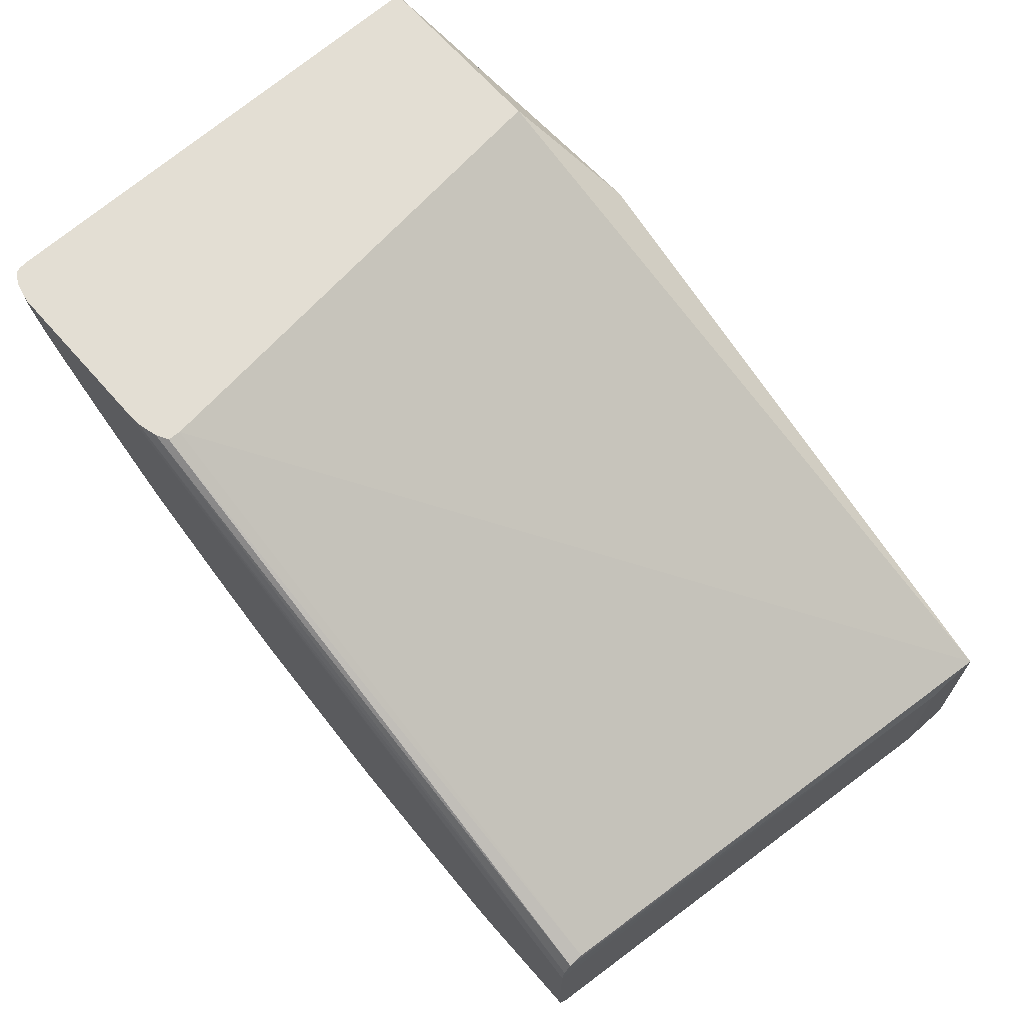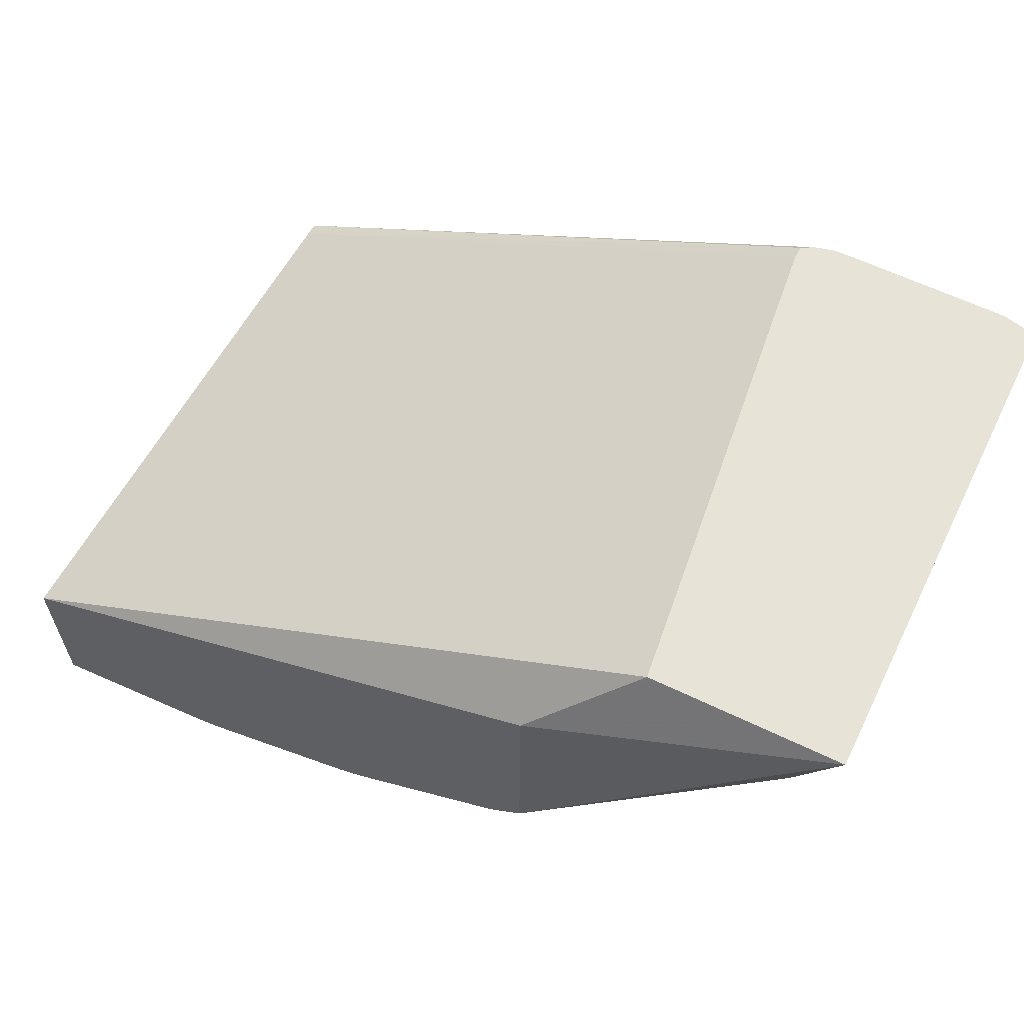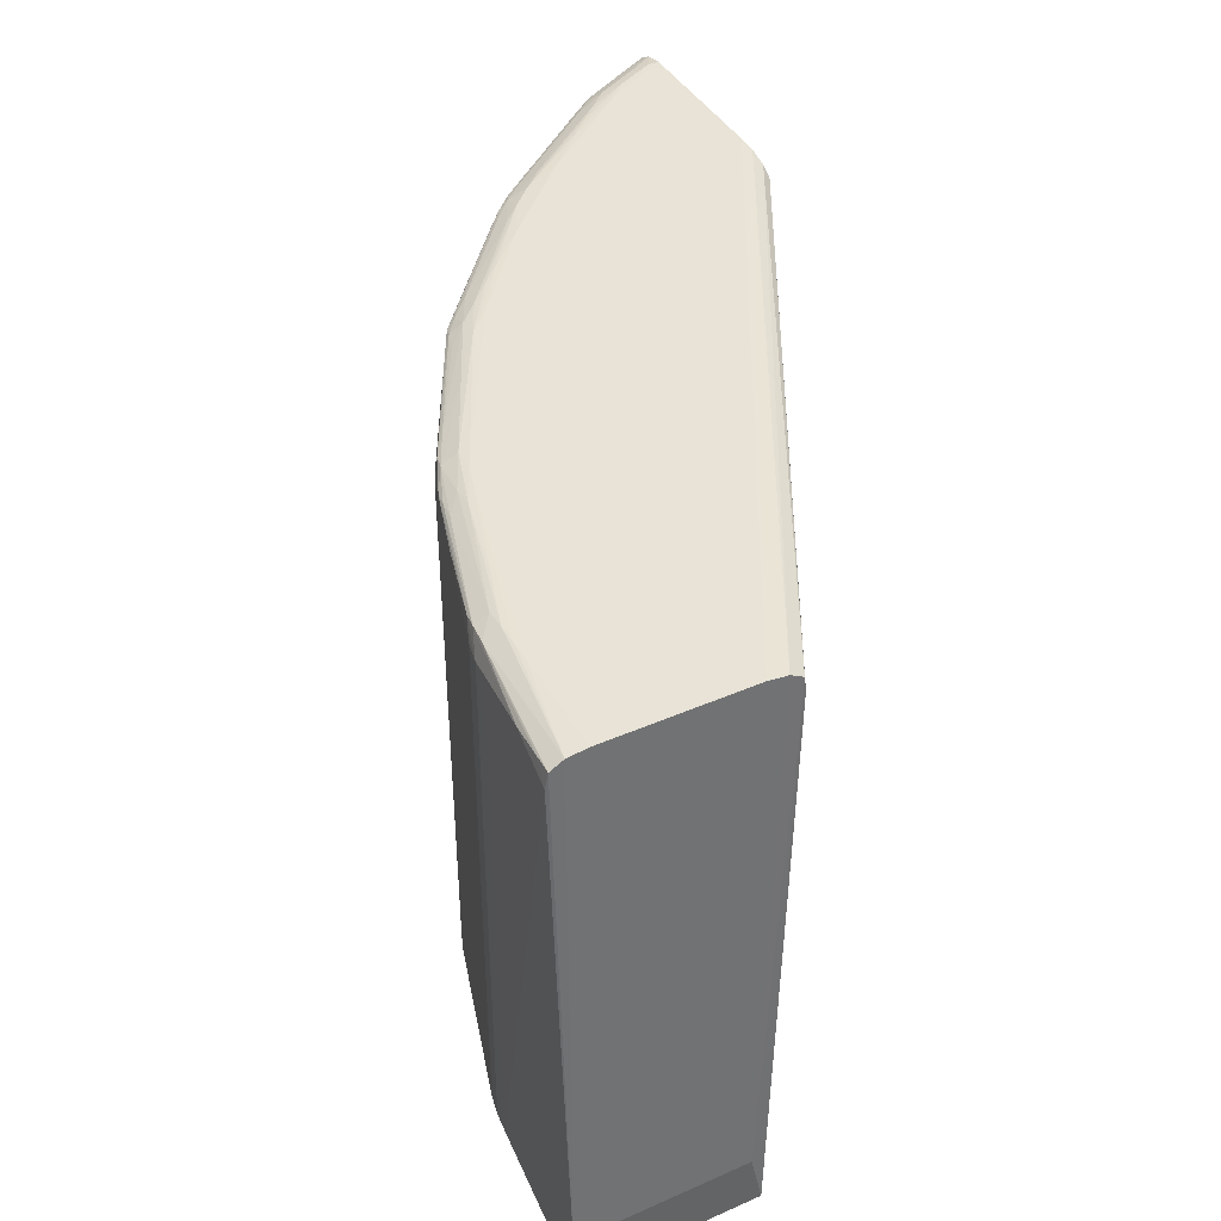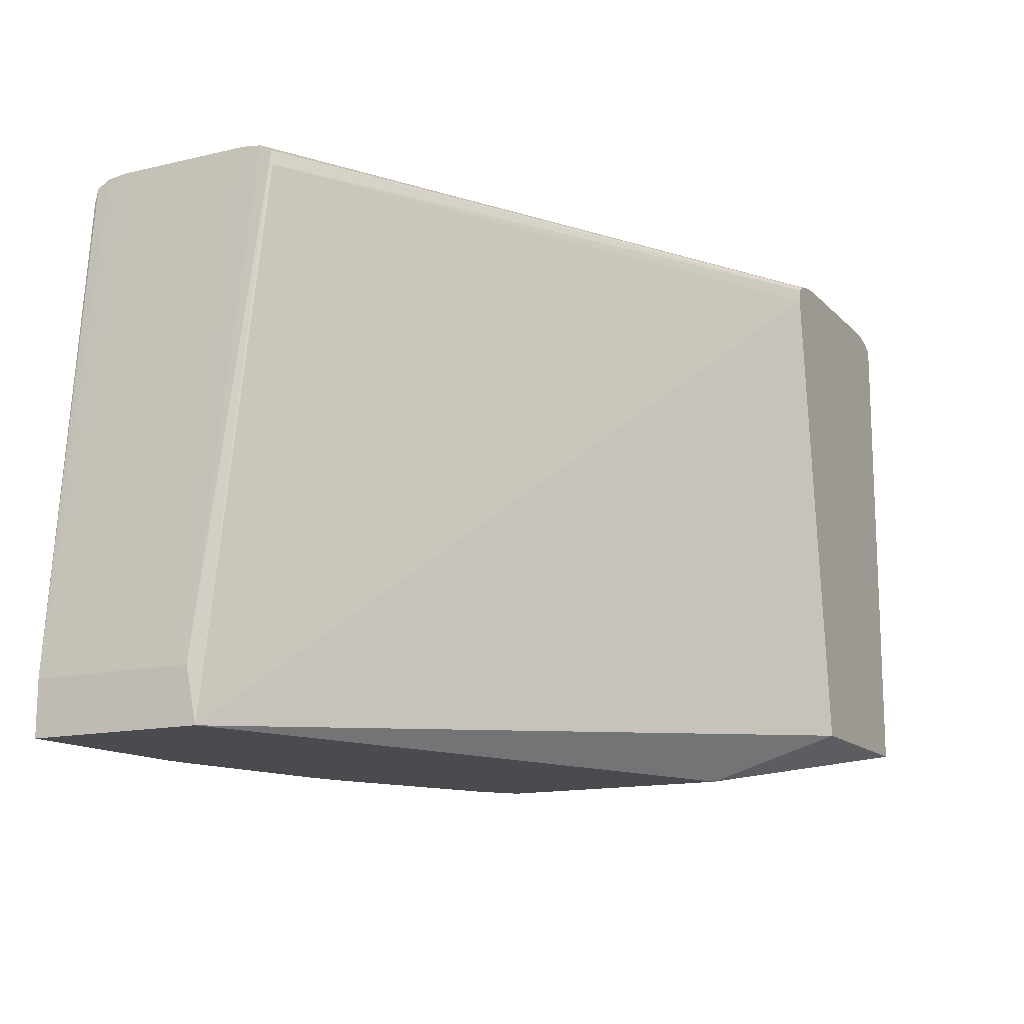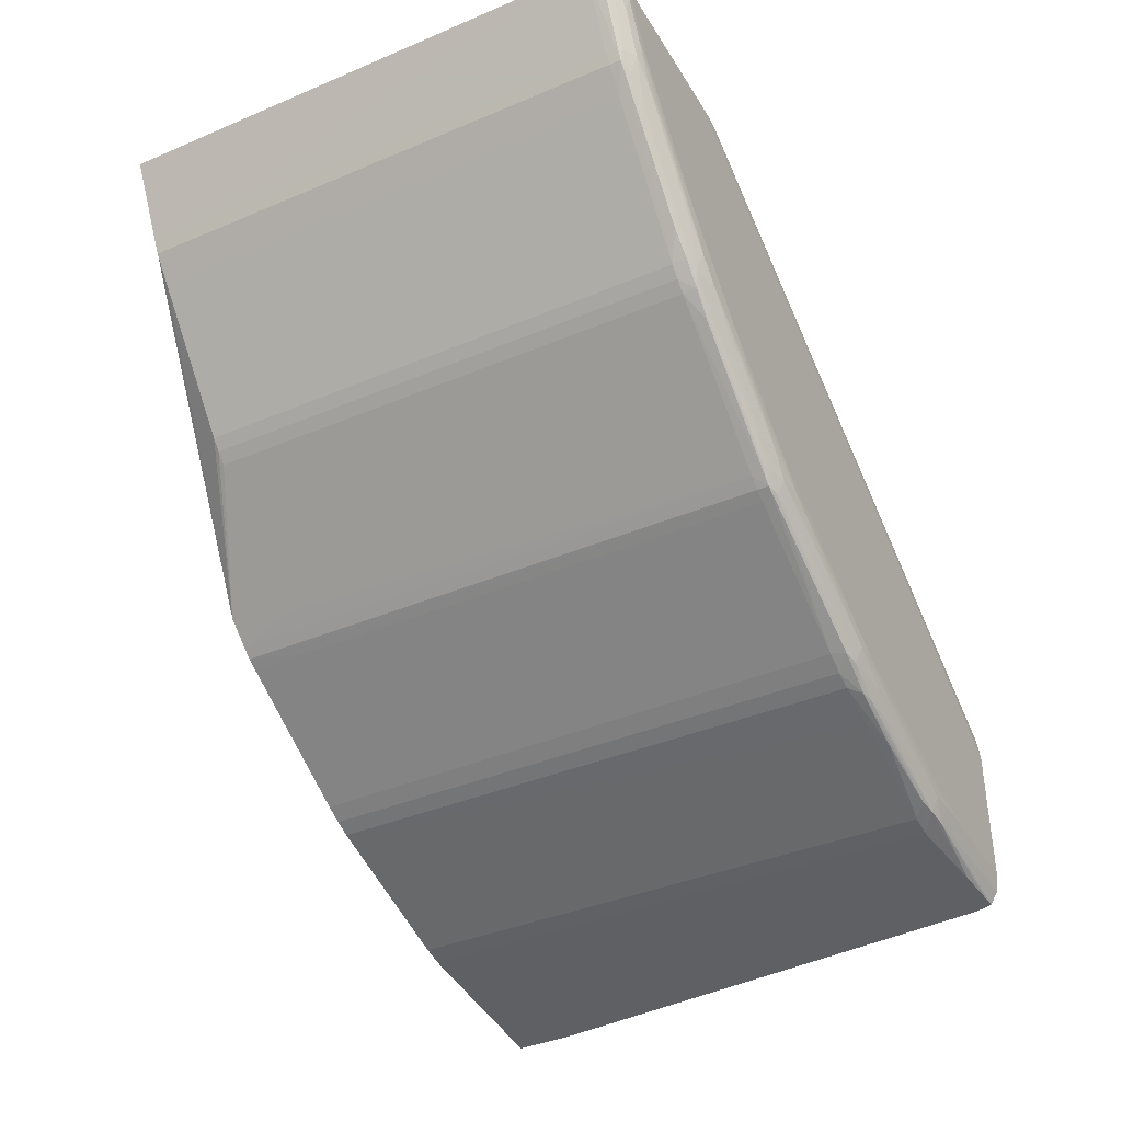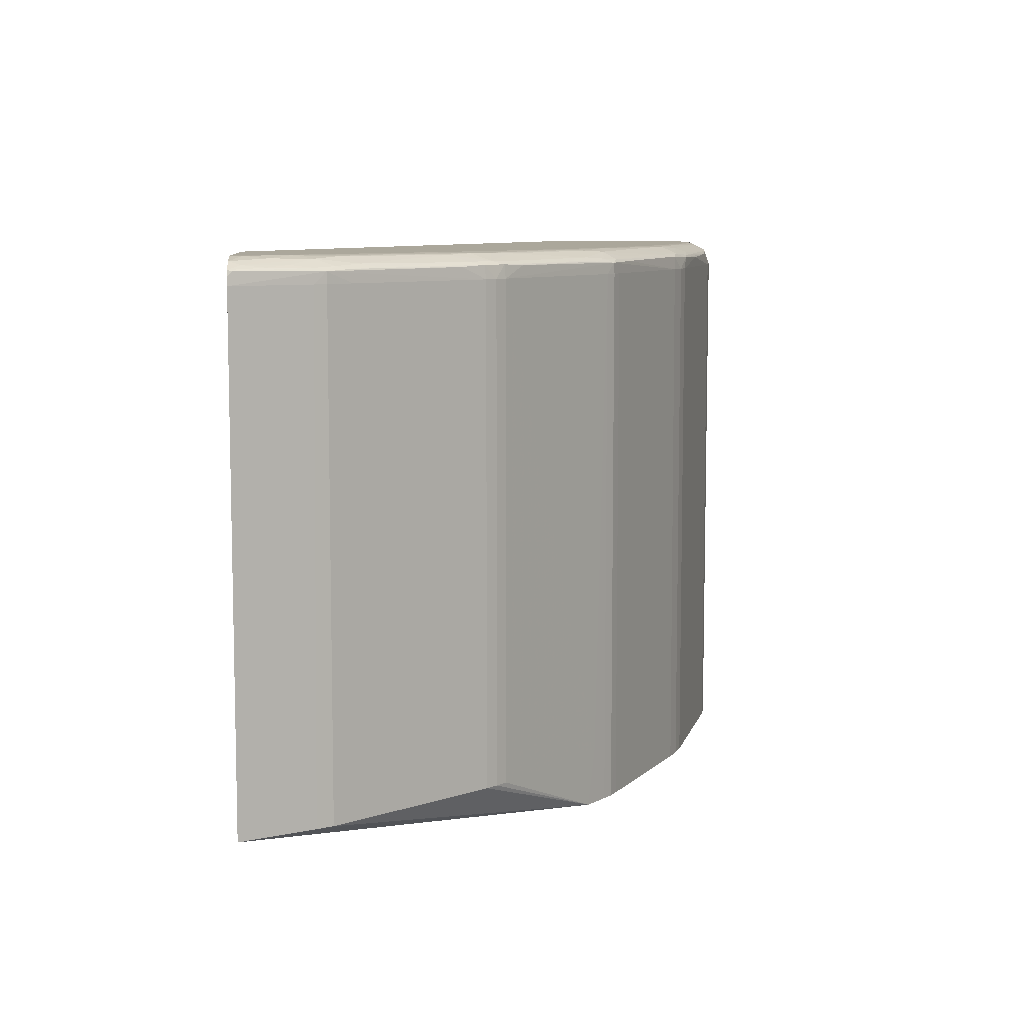
<metadata>
{"format":"obj","ext":"obj","renderer":"f3d","projection":"perspective","resolution":1024,"background":"white","views":[{"elev":67.3,"azim":-131.5,"up":"+Z"},{"elev":61.6,"azim":26.1,"up":"+Z"},{"elev":41.8,"azim":-117.9,"up":"+Y"},{"elev":-14.3,"azim":-62.7,"up":"+Y"},{"elev":-38.7,"azim":118.0,"up":"+Z"},{"elev":8.2,"azim":86.7,"up":"+Y"}]}
</metadata>
<code>
v 0.04057 0.01852 -0.02813
v 0.04763 0.01852 -0.03234
v 0.03822 0.01852 -0.04292
v 0.04292 0.01852 -0.03822
v 0.04174 0.01845 -0.04057
v 0.04527 0.0185 -0.03587
v 0.04645 0.01847 -0.03469
v 0.0488 0.0185 -0.03116
v 0.04998 0.01851 -0.02881
v 0.04998 0.01837 -0.02999
v 0.05117 0.01826 -0.02813
v 0.04998 0.01852 -0.02813
v 0.03939 0.01849 -0.02813
v 0.002926 0.01852 -0.0488
v 0.02528 0.01852 -0.05115
v 0.02176 0.01852 -0.0535
v 0.03234 0.01852 -0.04762
v 0.03116 0.0185 -0.0488
v 0.03587 0.0185 -0.04527
v 0.03469 0.01847 -0.04645
v 0.03352 0.01842 -0.04762
v 0.04057 0.01845 -0.04174
v 0.04173 0.01804 -0.04173
v 0.03939 0.01839 -0.04292
v 0.0405 0.018 -0.04289
v 0.03466 0.01805 -0.04762
v 0.0355 0.01786 -0.04722
v 0.04133 0.01783 -0.04247
v 0.04247 0.01783 -0.04133
v 0.04289 0.018 -0.04051
v 0.04292 0.01839 -0.0394
v 0.04762 0.01805 -0.03466
v 0.04763 0.01842 -0.03352
v 0.0488 0.01833 -0.03234
v 0.04875 0.01795 -0.03343
v 0.04832 0.0178 -0.03424
v 0.04722 0.01786 -0.0355
v 0.04358 0.01775 -0.04007
v 0.04942 0.0177 -0.03297
v 0.04959 0.01789 -0.03234
v 0.05183 0.01778 -0.02838
v 0.05081 0.01793 -0.02999
v 0.05189 0.01784 -0.02813
v 0.0512 0.01807 -0.02879
v 0.05 0.01804 -0.03111
v 0.05205 0.01705 -0.02813
v 0.05199 0.01753 -0.02813
v 0.0498 0.01705 -0.03234
v 0.04943 0.01705 -0.03299
v 0.04943 -0.01144 -0.03299
v 0.04992 -0.01144 -0.03211
v 0.05205 -0.01144 -0.02813
v 0.03493 -0.01469 -0.04787
v 0.04838 -0.01144 -0.03431
v 0.04838 0.01705 -0.03431
v 0.04254 0.01705 -0.04141
v 0.042 0.01705 -0.042
v 0.04254 -0.01144 -0.04141
v 0.042 -0.01144 -0.042
v 0.04141 -0.01144 -0.04254
v 0.03444 -0.01144 -0.04827
v 0.03358 -0.01469 -0.04897
v 0.03358 0.01705 -0.04897
v 0.03299 -0.01469 -0.04944
v 0.03493 -0.01469 -0.03396
v 0.04079 -0.01144 -0.02813
v 0.0005386 -0.01469 -0.0489
v 0.03749 0.01705 -0.02813
v 0.002926 0.01705 -0.04676
v 0.03752 0.01779 -0.02813
v 0.03823 0.01818 -0.02813
v 0.002926 0.01793 -0.04687
v 0.0005386 -0.01144 -0.04958
v 0.002926 0.01837 -0.04763
v 0.0005386 -0.01144 -0.05939
v 0.0005386 -0.01469 -0.05939
v 0.001764 -0.01469 -0.05927
v 0.009988 -0.01469 -0.05846
v 0.002926 0.01705 -0.05916
v 0.002926 0.01794 -0.05898
v 0.004118 0.01787 -0.05892
v 0.00612 0.01769 -0.05882
v 0.01117 0.01805 -0.05798
v 0.002926 0.01838 -0.05821
v 0.01117 0.01849 -0.05703
v 0.01235 0.0184 -0.05703
v 0.01235 0.01796 -0.05785
v 0.01117 0.01705 -0.05833
v 0.009997 0.01705 -0.05846
v 0.01116 -0.01469 -0.05833
v 0.01235 0.01705 -0.05808
v 0.01235 -0.01469 -0.05808
v 0.02197 -0.01469 -0.05516
v 0.0194 0.01705 -0.05594
v 0.01767 0.01766 -0.05645
v 0.01324 0.0178 -0.05771
v 0.02058 0.01788 -0.05542
v 0.02131 0.01773 -0.05531
v 0.02197 0.01705 -0.05516
v 0.02293 0.01705 -0.05478
v 0.02293 -0.01144 -0.05478
v 0.0239 -0.01469 -0.0543
v 0.02406 0.01705 -0.05422
v 0.02378 0.01784 -0.05423
v 0.02293 0.01801 -0.05443
v 0.02528 0.01799 -0.05324
v 0.02764 0.0184 -0.05115
v 0.02293 0.01846 -0.0535
v 0.02058 0.01833 -0.05468
v 0.0194 0.01803 -0.0556
v 0.0194 0.01847 -0.05468
v 0.0147 0.01851 -0.05586
v 0.009997 0.01852 -0.05703
v 0.00882 0.01852 -0.05703
v 0.002926 0.01852 -0.05703
v 0.03234 0.01833 -0.0488
v 0.03111 0.01804 -0.05
v 0.03234 0.01789 -0.04959
v 0.03342 0.01795 -0.04875
v 0.03297 0.0177 -0.04942
v 0.03424 0.0178 -0.04832
v 0.04007 0.01775 -0.04358
v 0.04141 0.01705 -0.04254
v 0.03299 0.01705 -0.04944
v 0.03234 0.01705 -0.0498
v 0.03234 -0.01144 -0.0498
v 0.03073 -0.01469 -0.05066
v 0.03233 -0.01469 -0.0498
v 0.02293 -0.01469 -0.05478
v 0.03068 0.01774 -0.05062
f 2 3 1
f 4 3 2
f 4 5 3
f 6 5 4
f 6 7 5
f 6 8 7
f 6 2 8
f 6 4 2
f 9 8 2
f 9 10 8
f 9 11 10
f 9 12 11
f 9 2 12
f 2 1 12
f 1 13 12
f 1 14 13
f 1 15 14
f 3 15 1
f 3 16 15
f 17 16 3
f 17 18 16
f 19 18 17
f 20 18 19
f 20 21 18
f 20 22 21
f 20 19 22
f 22 19 3
f 22 3 5
f 23 22 5
f 23 24 22
f 25 24 23
f 25 26 24
f 25 27 26
f 25 28 27
f 25 23 28
f 23 29 28
f 23 30 29
f 31 30 23
f 31 32 30
f 31 33 32
f 31 5 33
f 31 23 5
f 33 5 7
f 33 7 8
f 33 8 34
f 32 33 34
f 32 34 35
f 32 35 36
f 32 36 37
f 32 37 30
f 30 37 29
f 36 29 37
f 36 38 29
f 36 39 38
f 35 39 36
f 40 39 35
f 40 41 39
f 42 41 40
f 42 43 41
f 42 44 43
f 42 45 44
f 42 40 45
f 45 40 34
f 45 34 44
f 44 34 10
f 44 10 11
f 44 11 43
f 11 12 43
f 43 12 46
f 47 43 46
f 47 41 43
f 47 39 41
f 47 46 39
f 48 39 46
f 48 49 39
f 48 50 49
f 48 51 50
f 48 46 51
f 51 46 52
f 51 52 53
f 51 53 50
f 50 53 54
f 50 54 55
f 49 50 55
f 49 55 39
f 56 39 55
f 56 38 39
f 56 29 38
f 56 57 29
f 56 58 57
f 56 55 58
f 55 54 58
f 53 58 54
f 53 59 58
f 53 60 59
f 53 61 60
f 62 61 53
f 62 63 61
f 62 64 63
f 62 53 64
f 53 65 64
f 53 52 65
f 66 65 52
f 66 67 65
f 68 67 66
f 68 69 67
f 68 70 69
f 68 66 70
f 66 52 70
f 70 52 12
f 13 70 12
f 71 70 13
f 72 70 71
f 72 69 70
f 72 67 69
f 72 73 67
f 72 74 73
f 72 71 74
f 74 71 13
f 74 13 14
f 74 14 73
f 75 73 14
f 75 76 73
f 77 76 75
f 77 78 76
f 77 79 78
f 77 75 79
f 79 75 80
f 81 79 80
f 81 82 79
f 81 83 82
f 81 80 83
f 83 80 84
f 83 84 85
f 83 85 86
f 83 86 87
f 83 87 82
f 88 82 87
f 88 89 82
f 88 78 89
f 88 90 78
f 91 90 88
f 91 92 90
f 91 93 92
f 91 94 93
f 91 95 94
f 91 96 95
f 91 88 96
f 88 87 96
f 96 87 97
f 96 97 98
f 96 98 95
f 98 99 95
f 100 99 98
f 100 101 99
f 100 102 101
f 100 103 102
f 100 104 103
f 100 98 104
f 105 104 98
f 105 106 104
f 105 107 106
f 105 108 107
f 105 109 108
f 105 110 109
f 105 97 110
f 105 98 97
f 110 97 87
f 110 87 86
f 110 86 109
f 111 109 86
f 111 108 109
f 111 16 108
f 111 112 16
f 111 85 112
f 111 86 85
f 112 85 113
f 112 113 16
f 113 114 16
f 84 114 113
f 84 115 114
f 84 75 115
f 84 80 75
f 115 75 14
f 115 14 114
f 114 14 15
f 16 114 15
f 84 113 85
f 108 16 18
f 107 108 18
f 116 107 18
f 116 106 107
f 116 117 106
f 116 118 117
f 119 118 116
f 119 120 118
f 119 121 120
f 119 26 121
f 119 116 26
f 26 116 21
f 26 21 24
f 22 24 21
f 116 18 21
f 27 121 26
f 27 28 121
f 121 28 122
f 121 122 120
f 122 123 120
f 28 123 122
f 28 57 123
f 28 29 57
f 57 59 123
f 57 58 59
f 59 60 123
f 61 123 60
f 61 63 123
f 63 120 123
f 124 120 63
f 125 120 124
f 125 103 120
f 126 103 125
f 126 127 103
f 128 127 126
f 128 64 127
f 128 126 64
f 126 124 64
f 126 125 124
f 124 63 64
f 127 64 102
f 127 102 103
f 102 64 93
f 129 102 93
f 129 101 102
f 129 93 101
f 101 93 99
f 94 99 93
f 94 95 99
f 93 64 76
f 90 93 76
f 92 93 90
f 78 90 76
f 64 67 76
f 65 67 64
f 73 76 67
f 130 120 103
f 118 120 130
f 118 130 104
f 106 118 104
f 106 117 118
f 130 103 104
f 78 79 89
f 82 89 79
f 46 12 52
f 10 34 8
f 40 35 34
f 19 17 3

</code>
